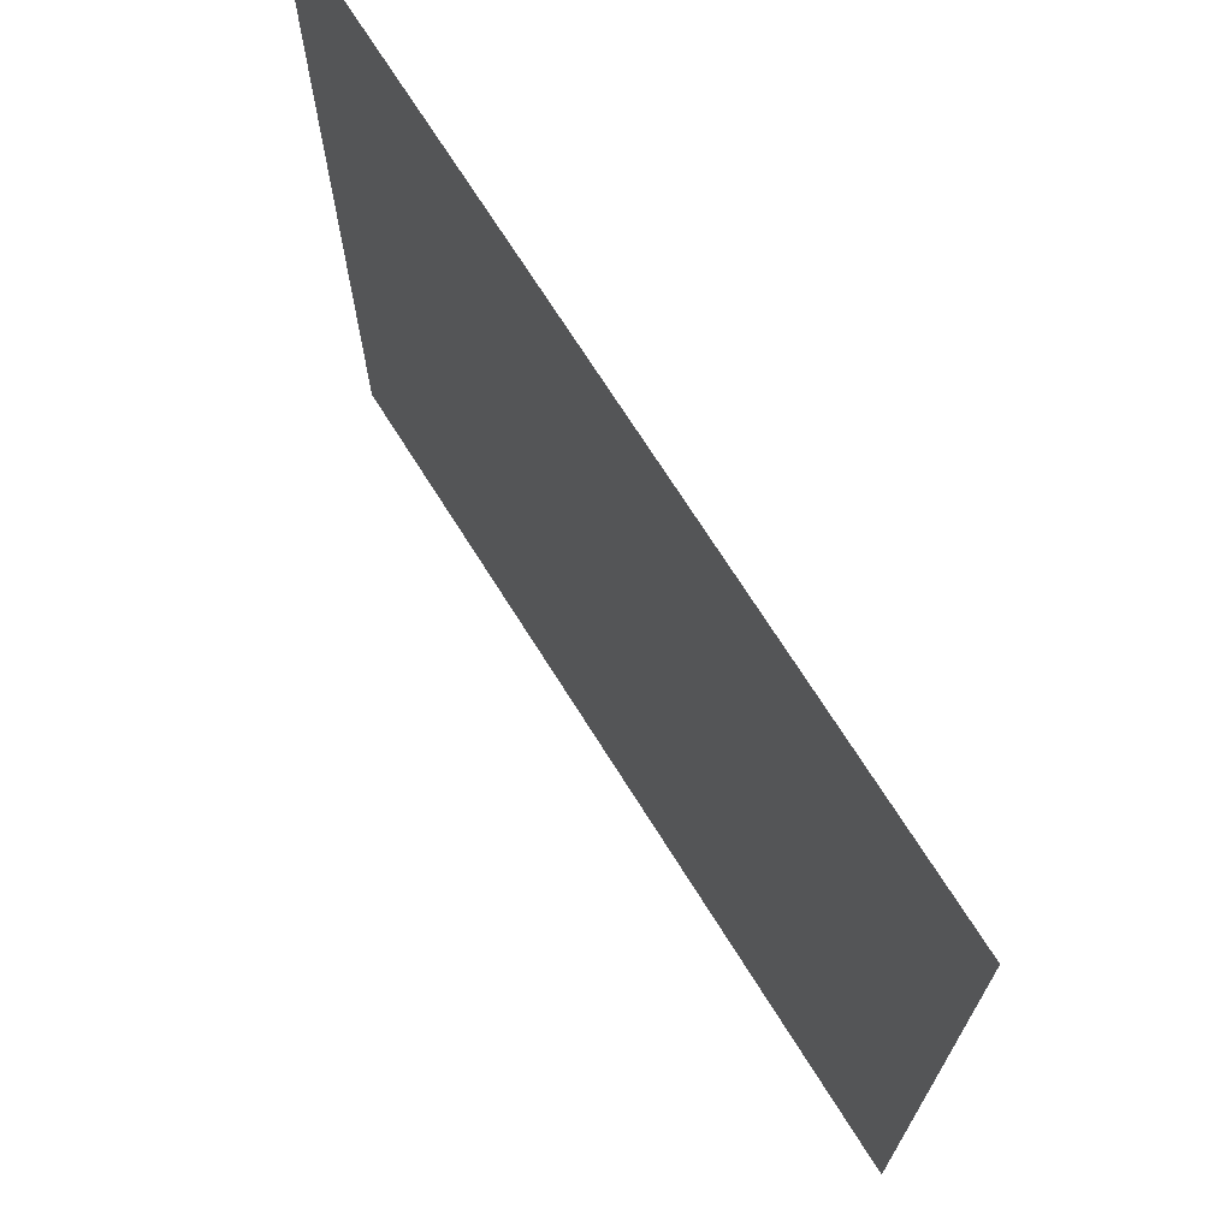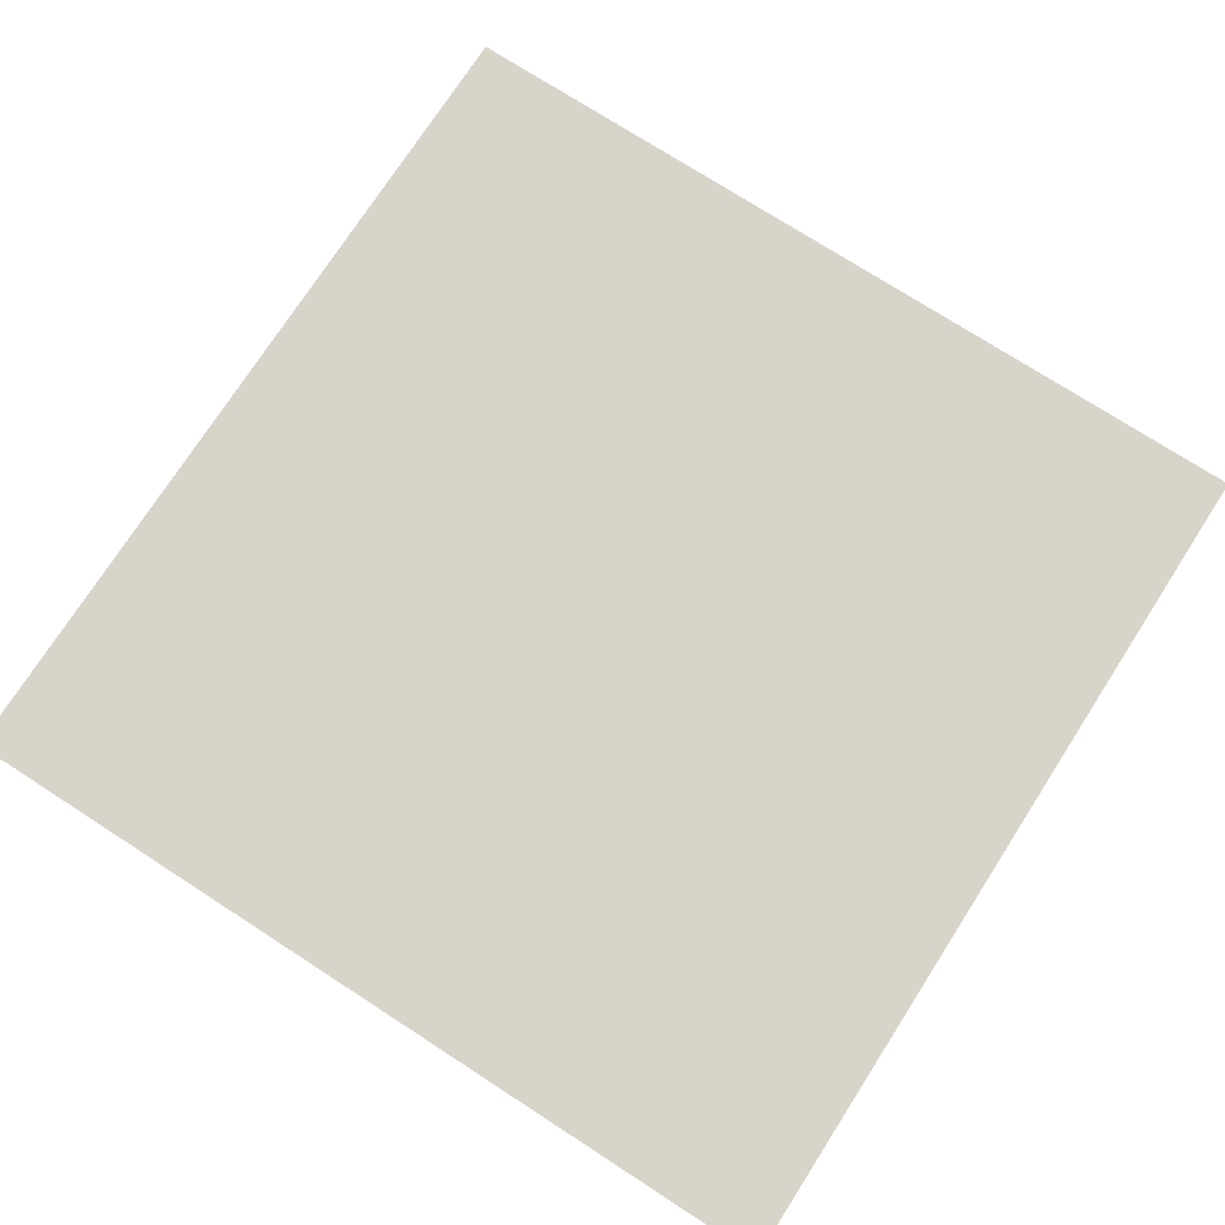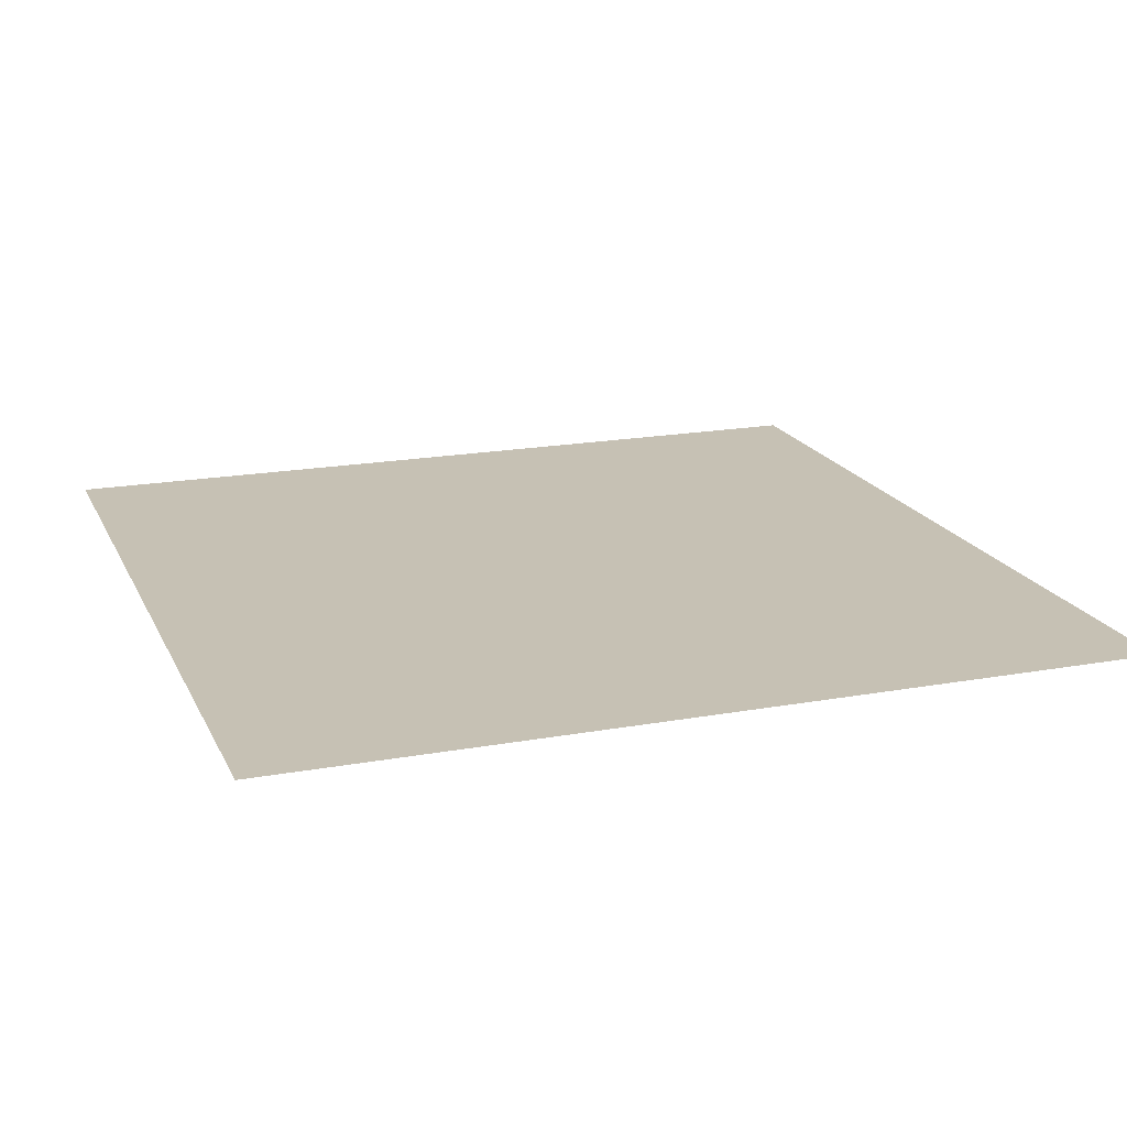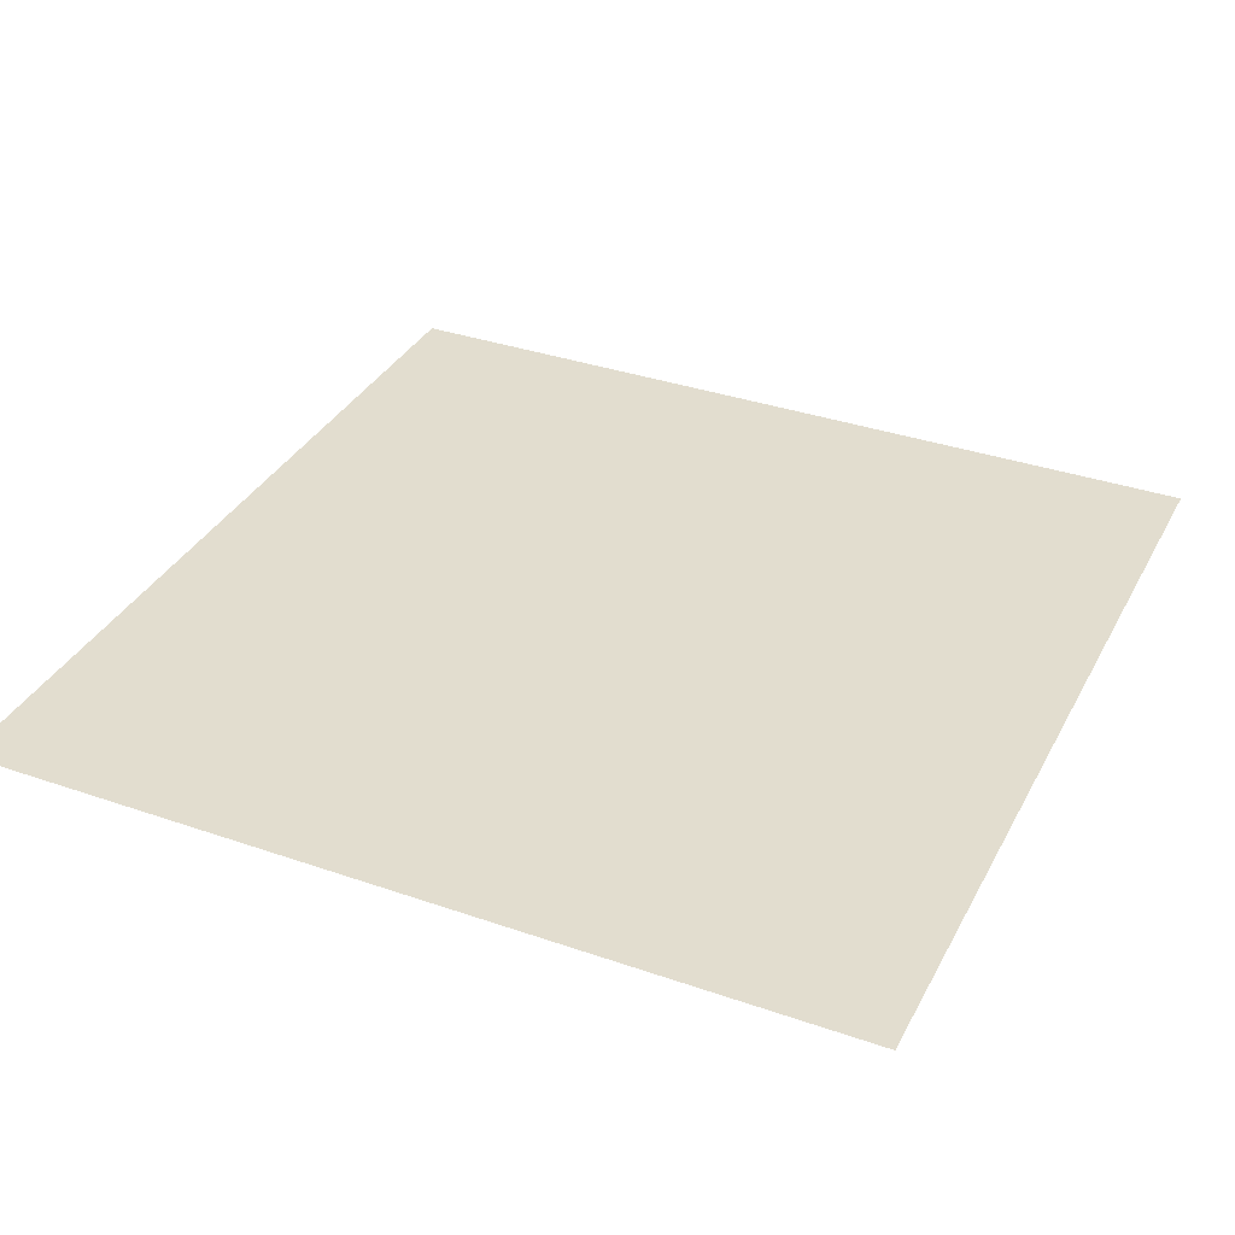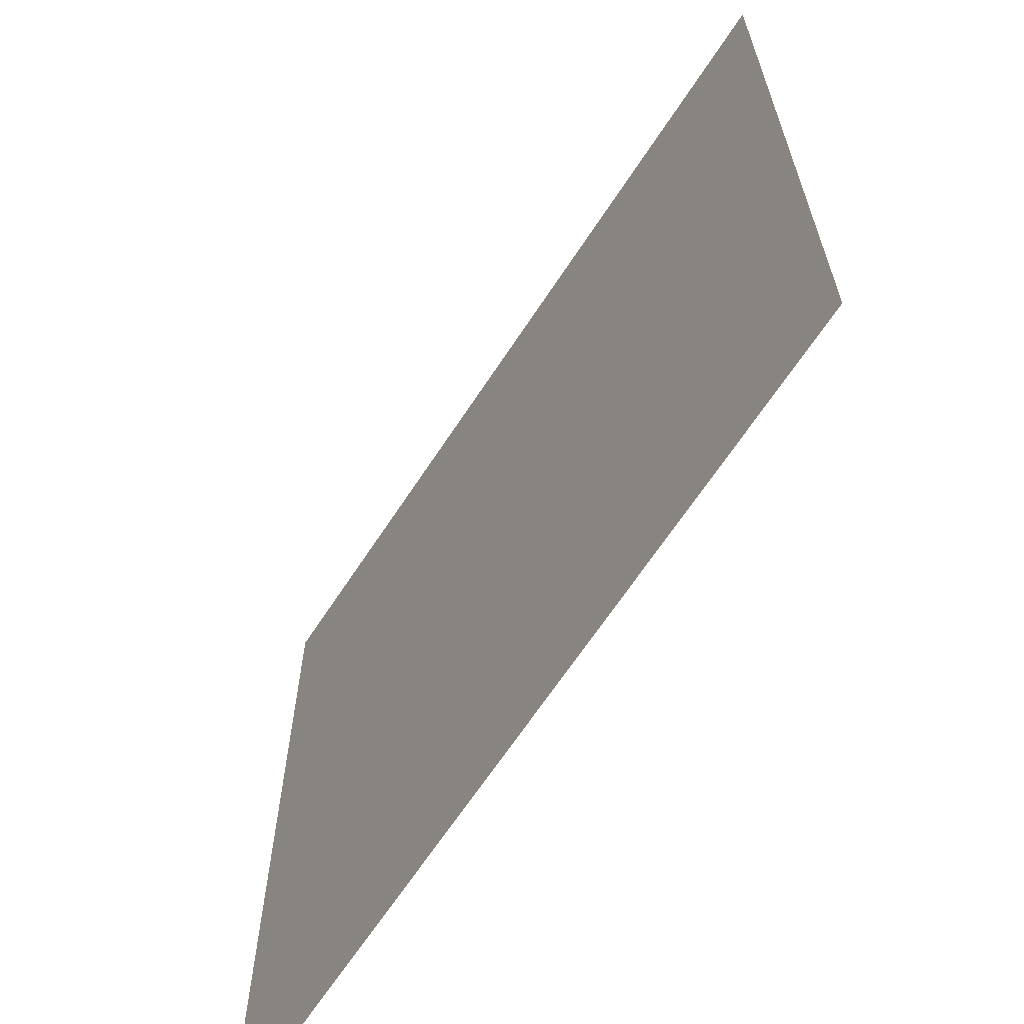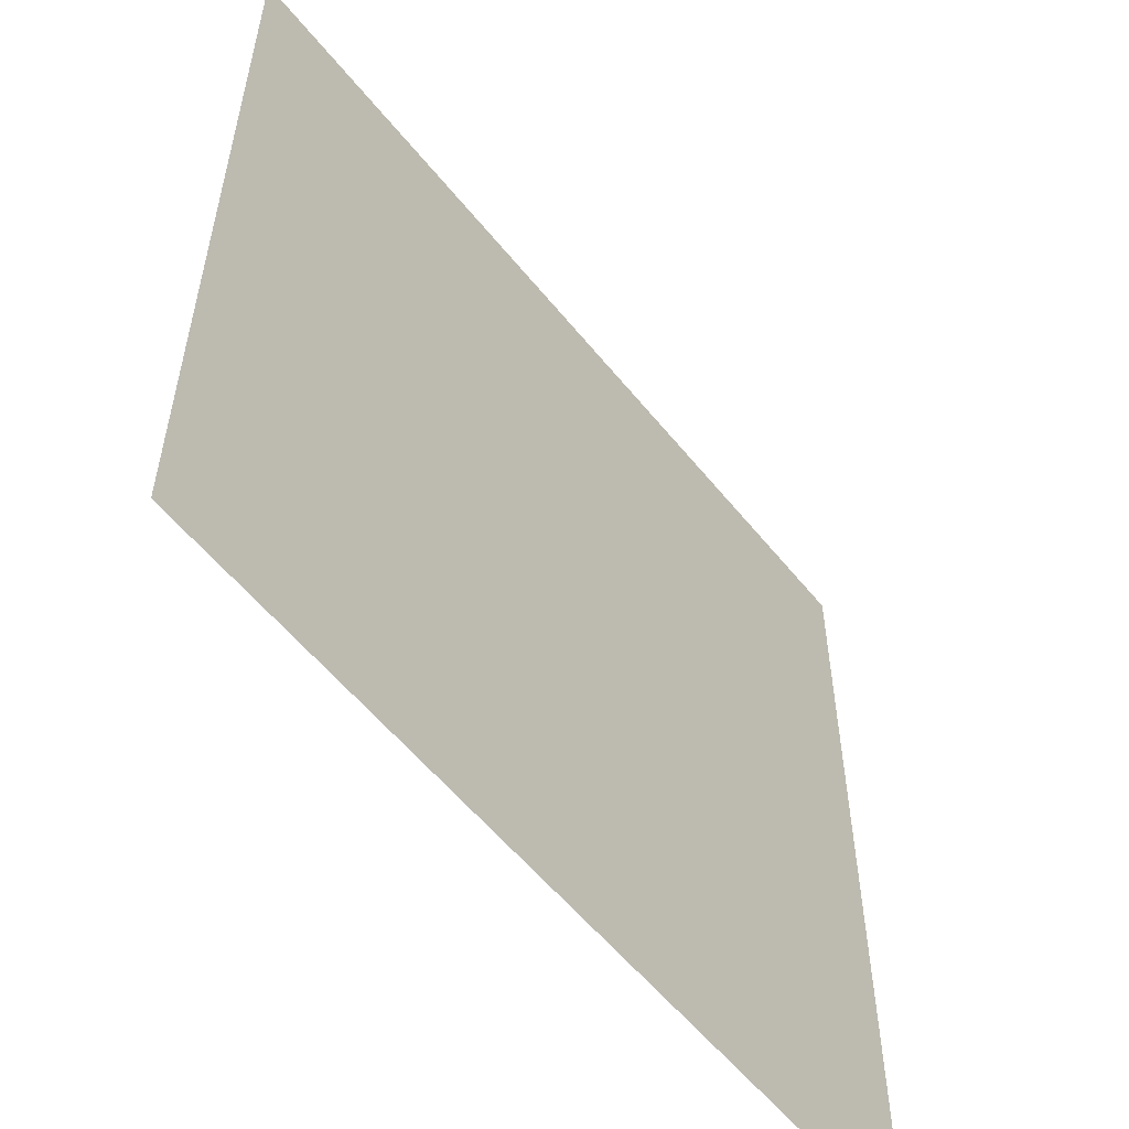
<metadata>
{"format":"obj","ext":"obj","renderer":"f3d","projection":"perspective","resolution":1024,"background":"white","views":[{"elev":71.4,"azim":57.8,"up":"+Y"},{"elev":74.9,"azim":32.8,"up":"+Z"},{"elev":18.6,"azim":-19.2,"up":"+Z"},{"elev":35.0,"azim":-155.2,"up":"+Z"},{"elev":-65.4,"azim":-123.1,"up":"+Y"},{"elev":-56.3,"azim":128.2,"up":"+Y"}]}
</metadata>
<code>
o Tb_Cube.001
v 1.5 2.5 0.2
v 2.5 2.5 0.2
v 2.5 1.5 0.2
v 1.5 1.5 0.2
f 1 3 2
f 1 4 3

</code>
